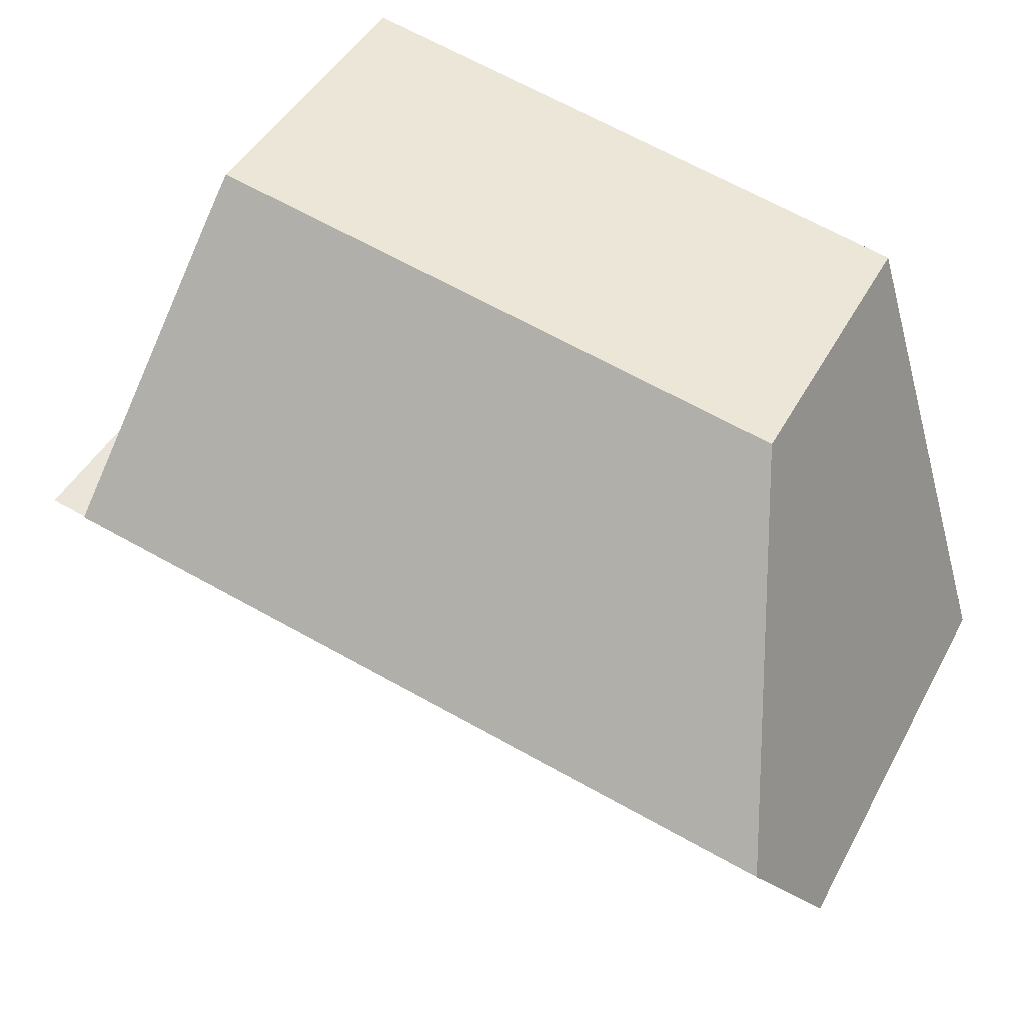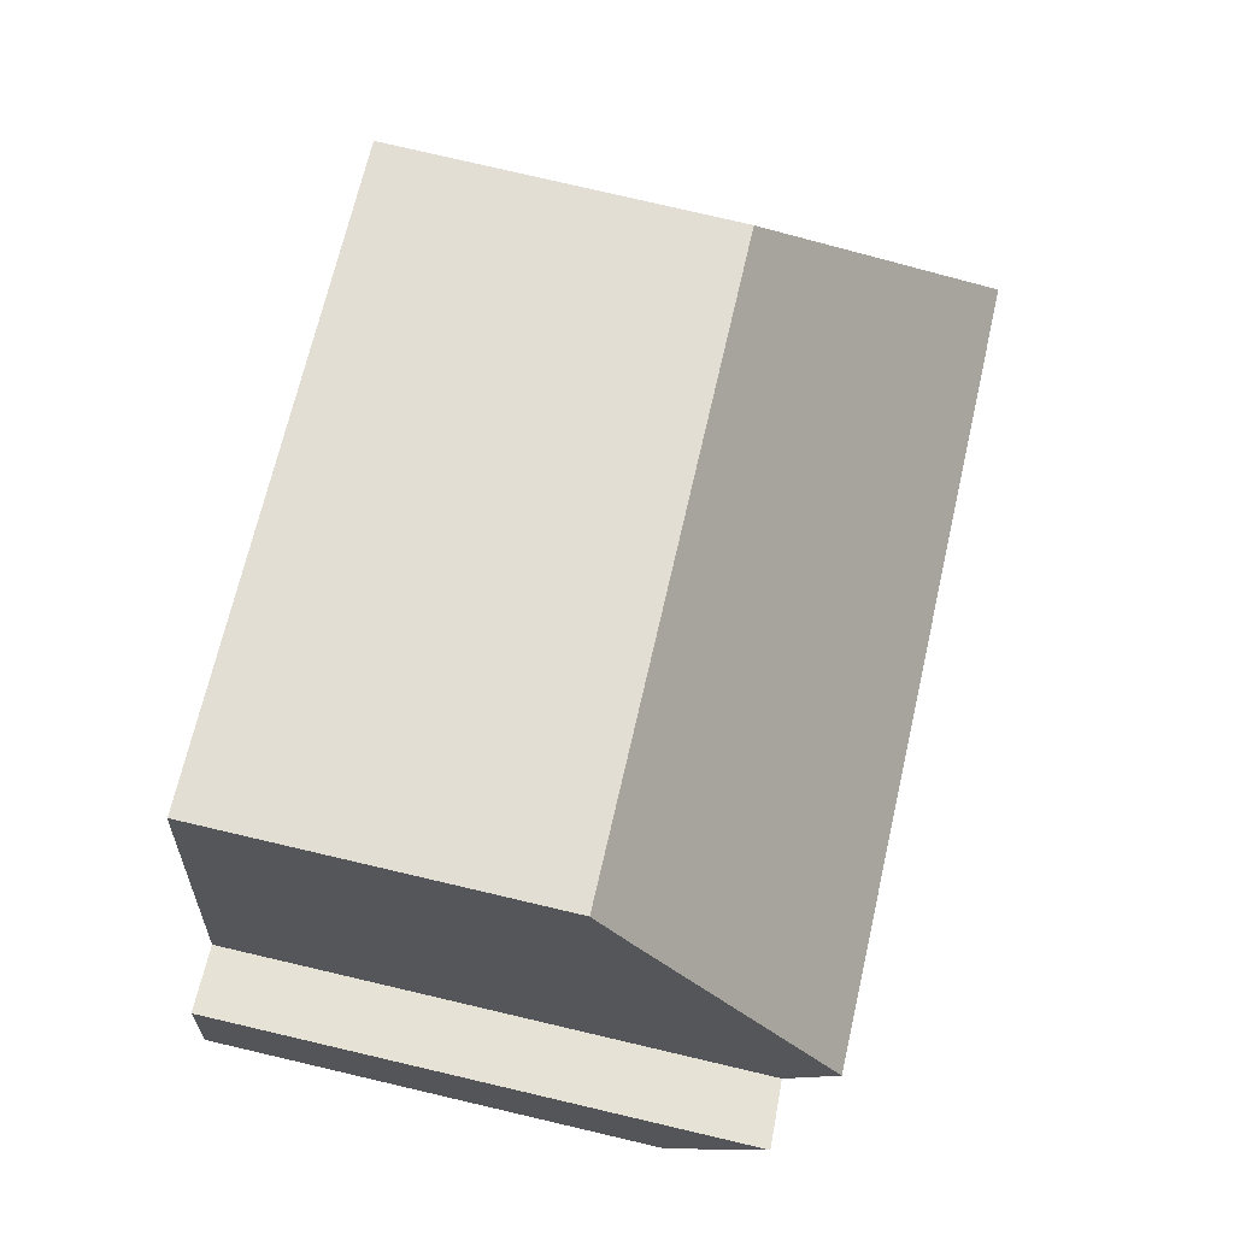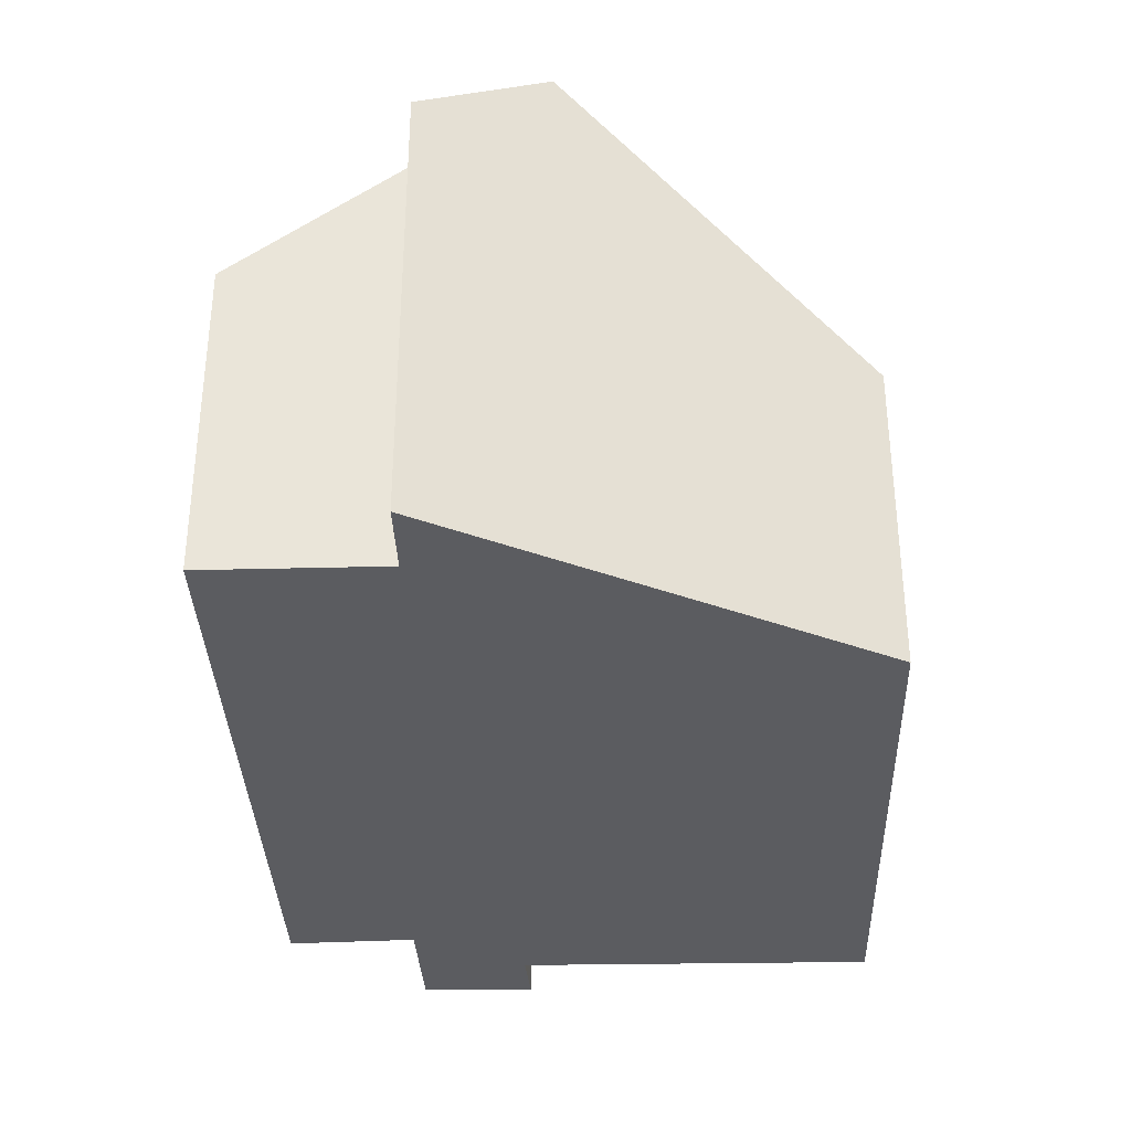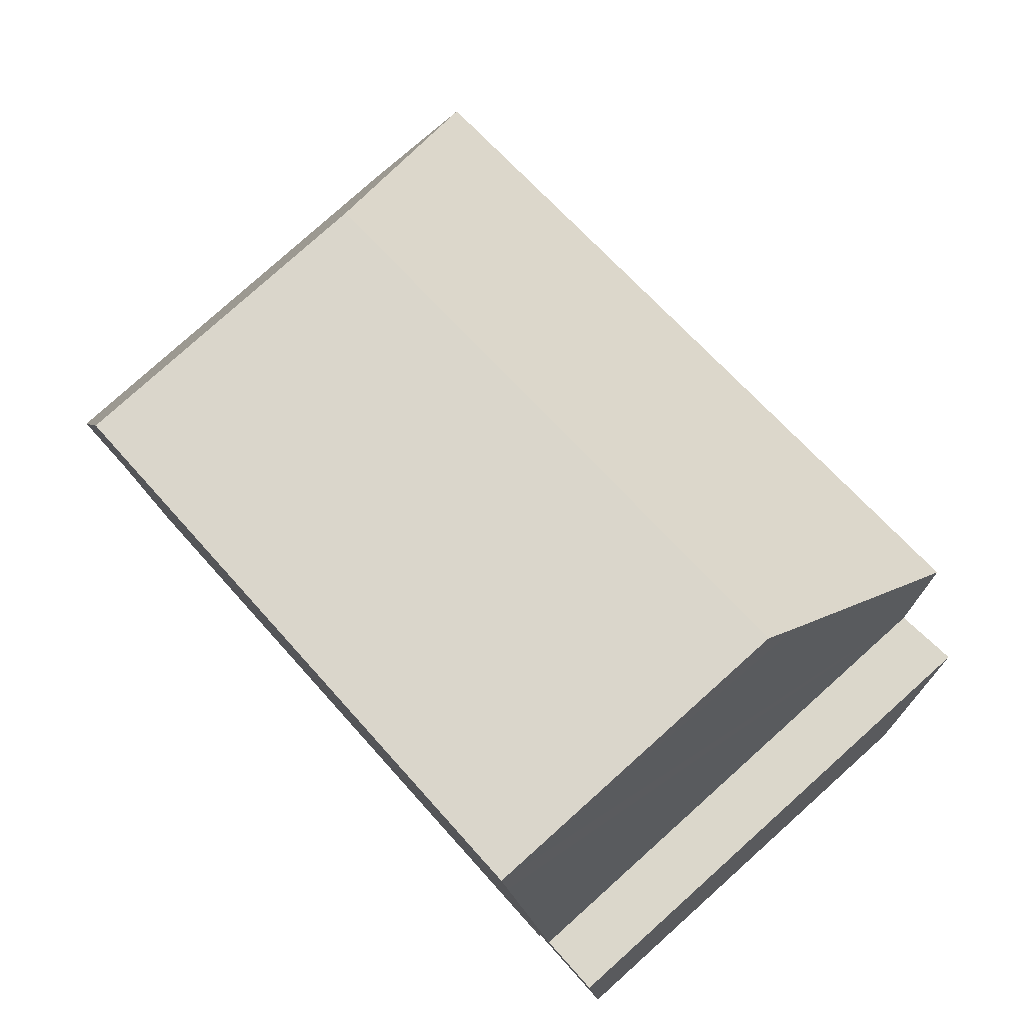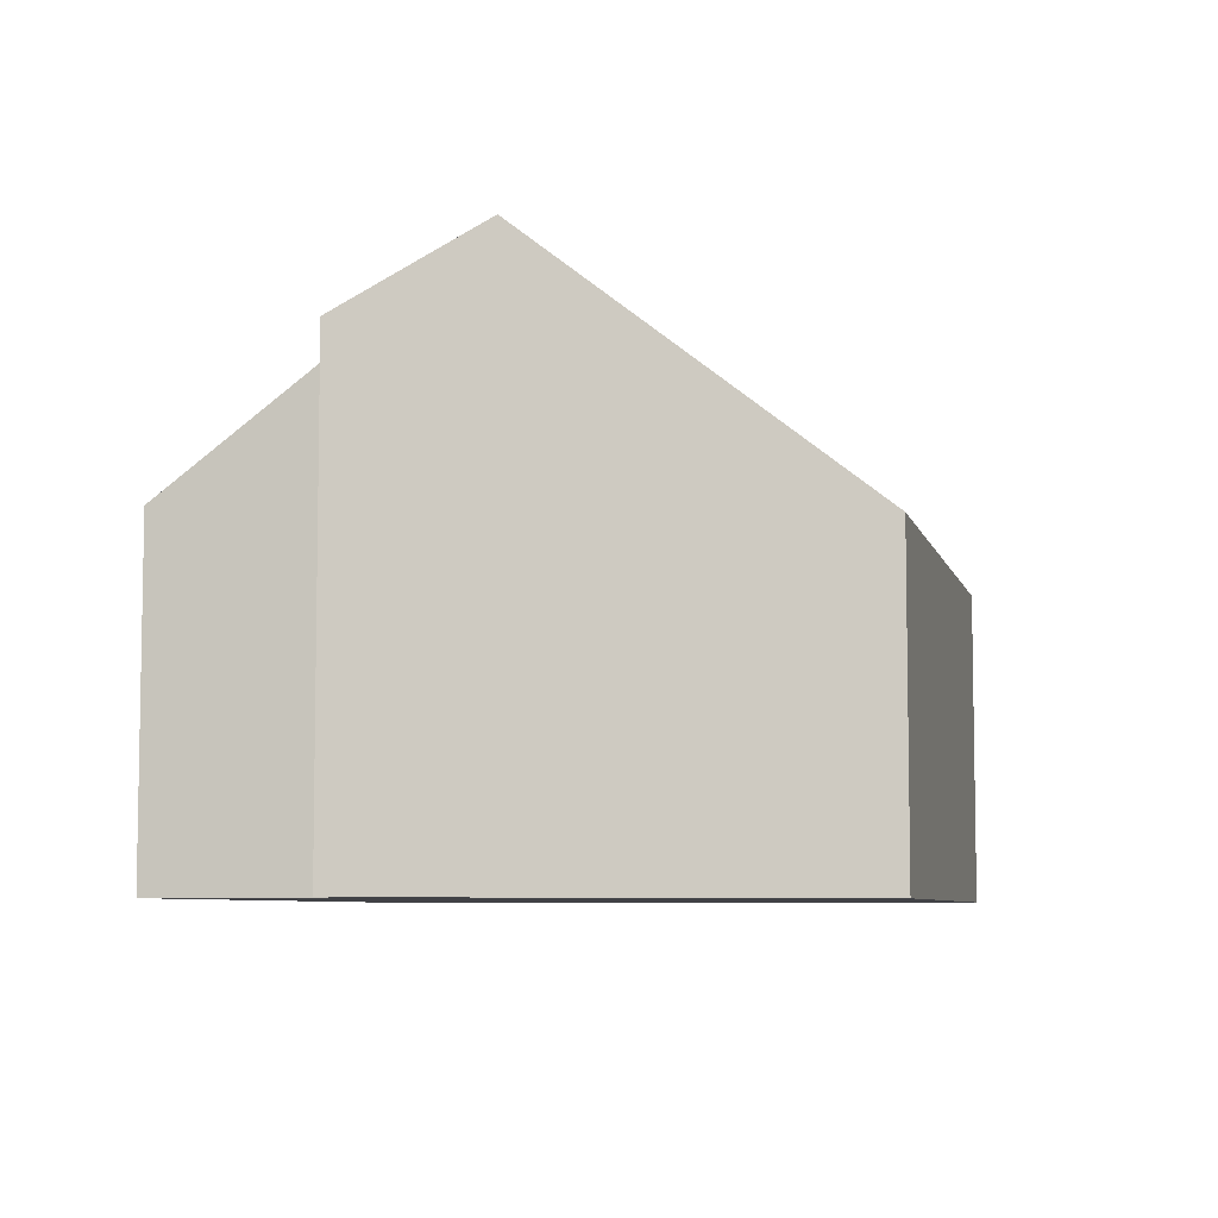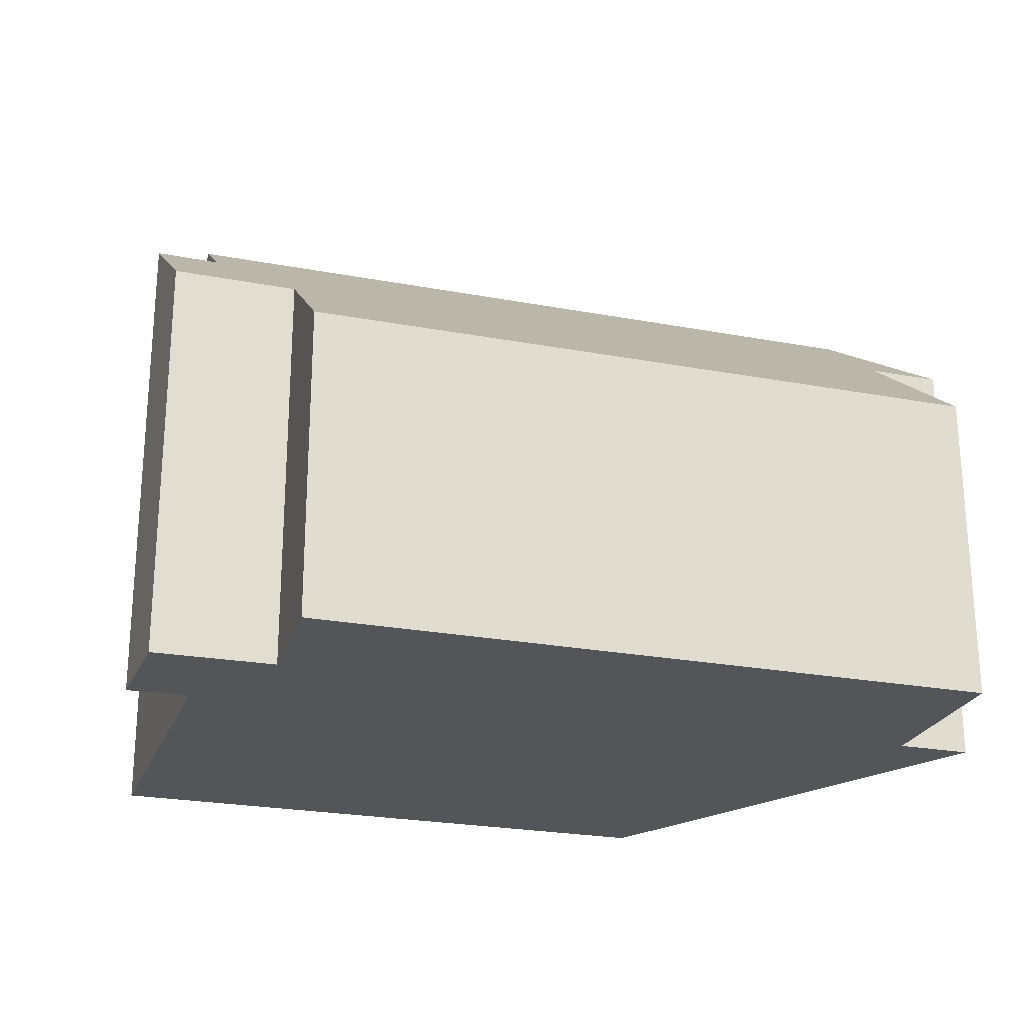
<metadata>
{"format":"obj","ext":"obj","renderer":"f3d","projection":"perspective","resolution":1024,"background":"white","views":[{"elev":43.7,"azim":-153.5,"up":"+Z"},{"elev":79.4,"azim":103.1,"up":"+Z"},{"elev":-34.6,"azim":-99.8,"up":"+Y"},{"elev":79.4,"azim":48.1,"up":"+Z"},{"elev":-6.7,"azim":-88.7,"up":"+Y"},{"elev":-24.1,"azim":150.8,"up":"+Y"}]}
</metadata>
<code>
v  10.28 4.884 7.643
v  2.023 4.43 6.523
v  10.16 4.448 8.216
v  10.97 7.588 4.084
v  0.586 7.588 1.89
v  1.537 4.461 -2.196
v  10.56 5.785 1.526
v  10.99 4.439 -0.228
v  11.98 7 3.49
v  12.24 5.81 1.914
v  11.13 6.964 3.263
v  1.036 6.297 0.215
v  0 6.3 3.858e-16
v  0 0 0
v  2.023 -3.994e-16 6.523
v  0.586 -1.157e-16 1.89
v  1.036 -1.317e-17 0.215
v  1.537 1.345e-16 -2.196
v  10.16 -5.031e-16 8.216
v  11.98 -2.137e-16 3.49
v  11.13 -1.998e-16 3.263
v  10.28 -4.68e-16 7.643
v  10.97 -2.501e-16 4.084
v  12.24 -1.172e-16 1.914
v  10.56 -9.344e-17 1.526
v  10.99 1.396e-17 -0.228
g defaultobject
f 1 2 3
f 2 1 4
f 2 4 5
f 6 7 8
f 7 9 10
f 9 7 11
f 11 7 4
f 4 7 5
f 5 7 12
f 12 7 6
f 5 12 13
f 13 2 5
f 2 13 14
f 2 14 15
f 15 14 16
f 6 17 12
f 17 6 18
f 2 19 3
f 19 2 15
f 11 20 9
f 20 11 21
f 19 1 3
f 1 19 4
f 4 19 11
f 11 19 22
f 11 22 21
f 21 22 23
f 20 10 9
f 10 20 24
f 25 8 7
f 8 25 26
f 24 7 10
f 7 24 25
f 8 18 6
f 18 8 26
f 12 14 13
f 14 12 17
f 20 25 24
f 25 20 21
f 25 18 26
f 18 25 21
f 18 21 23
f 18 23 22
f 18 22 19
f 18 19 15
f 18 15 17
f 17 15 14
f 14 15 16

</code>
